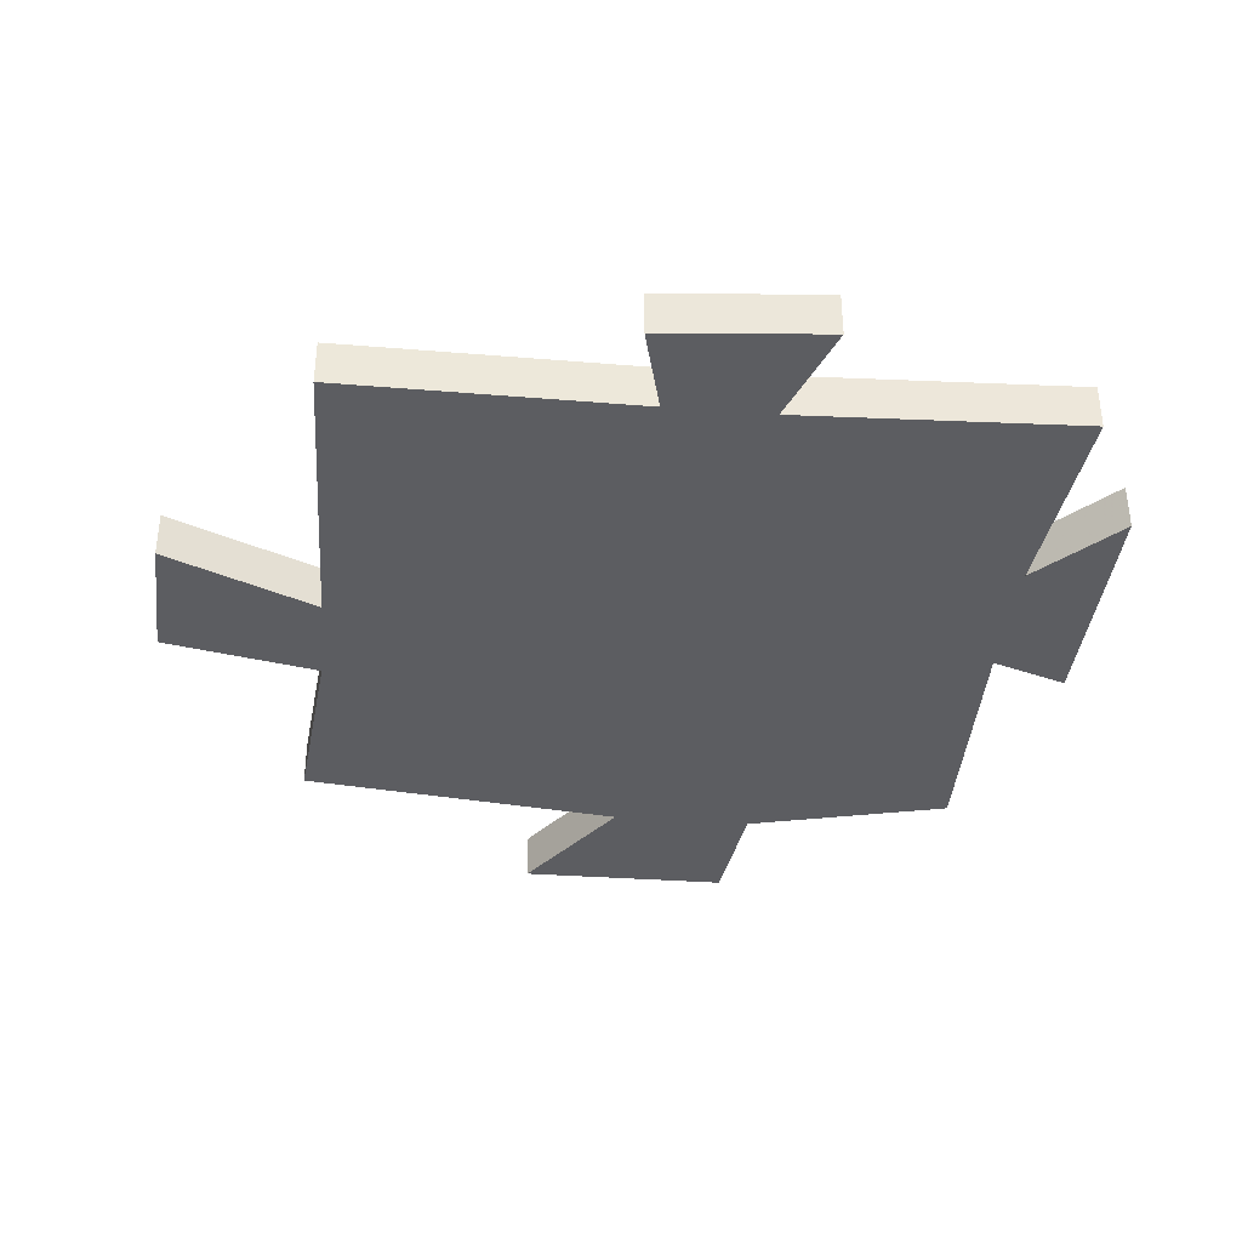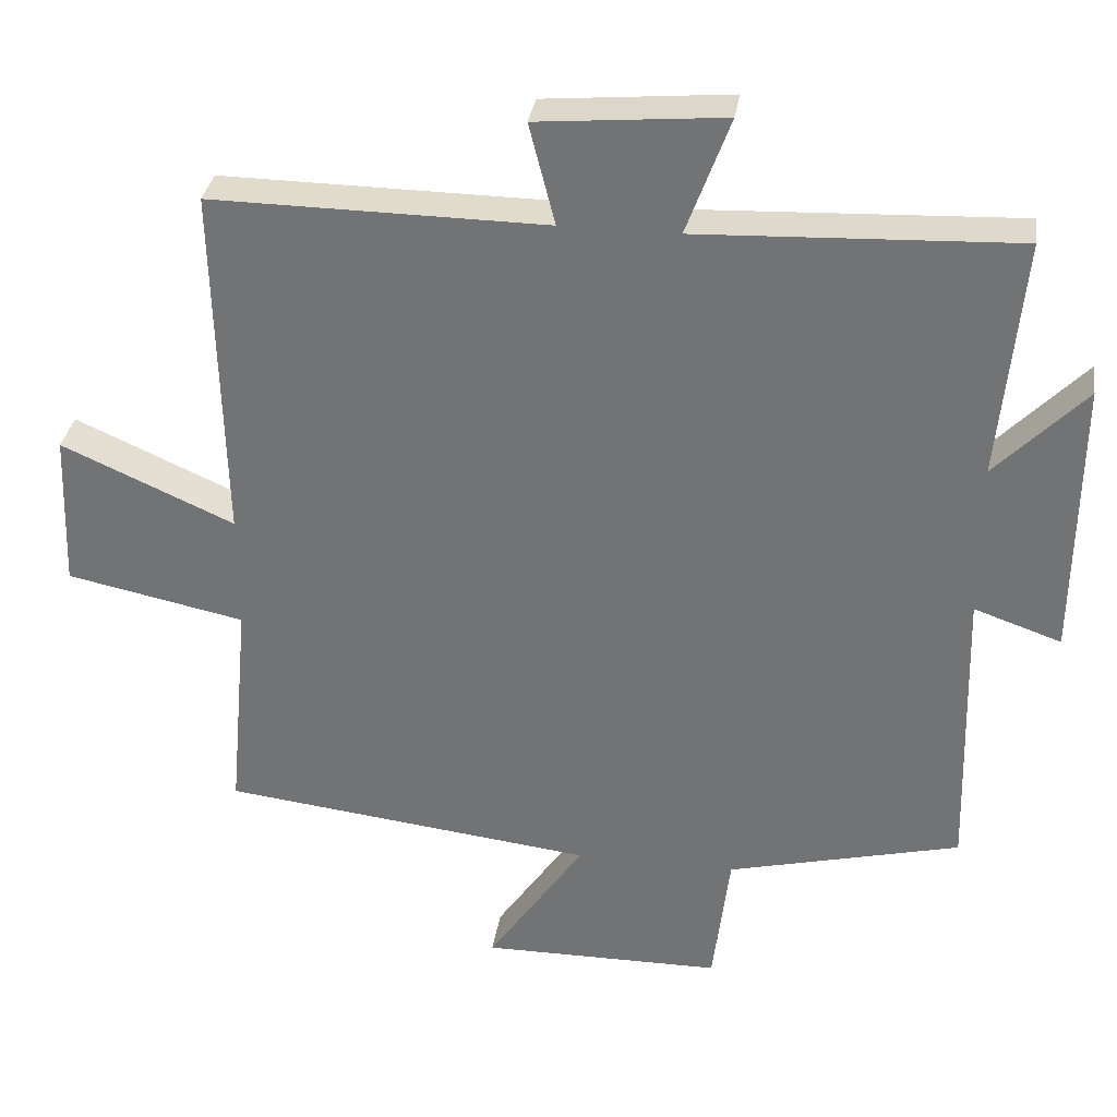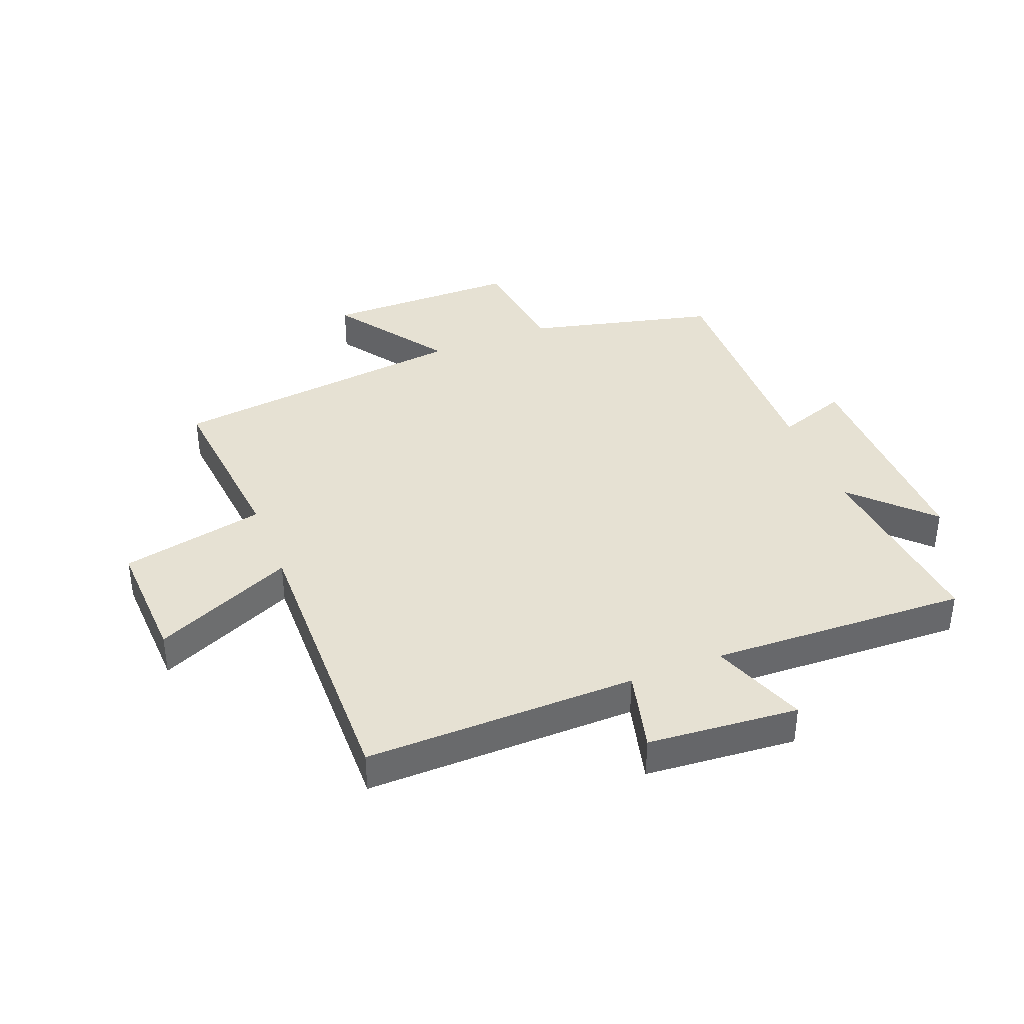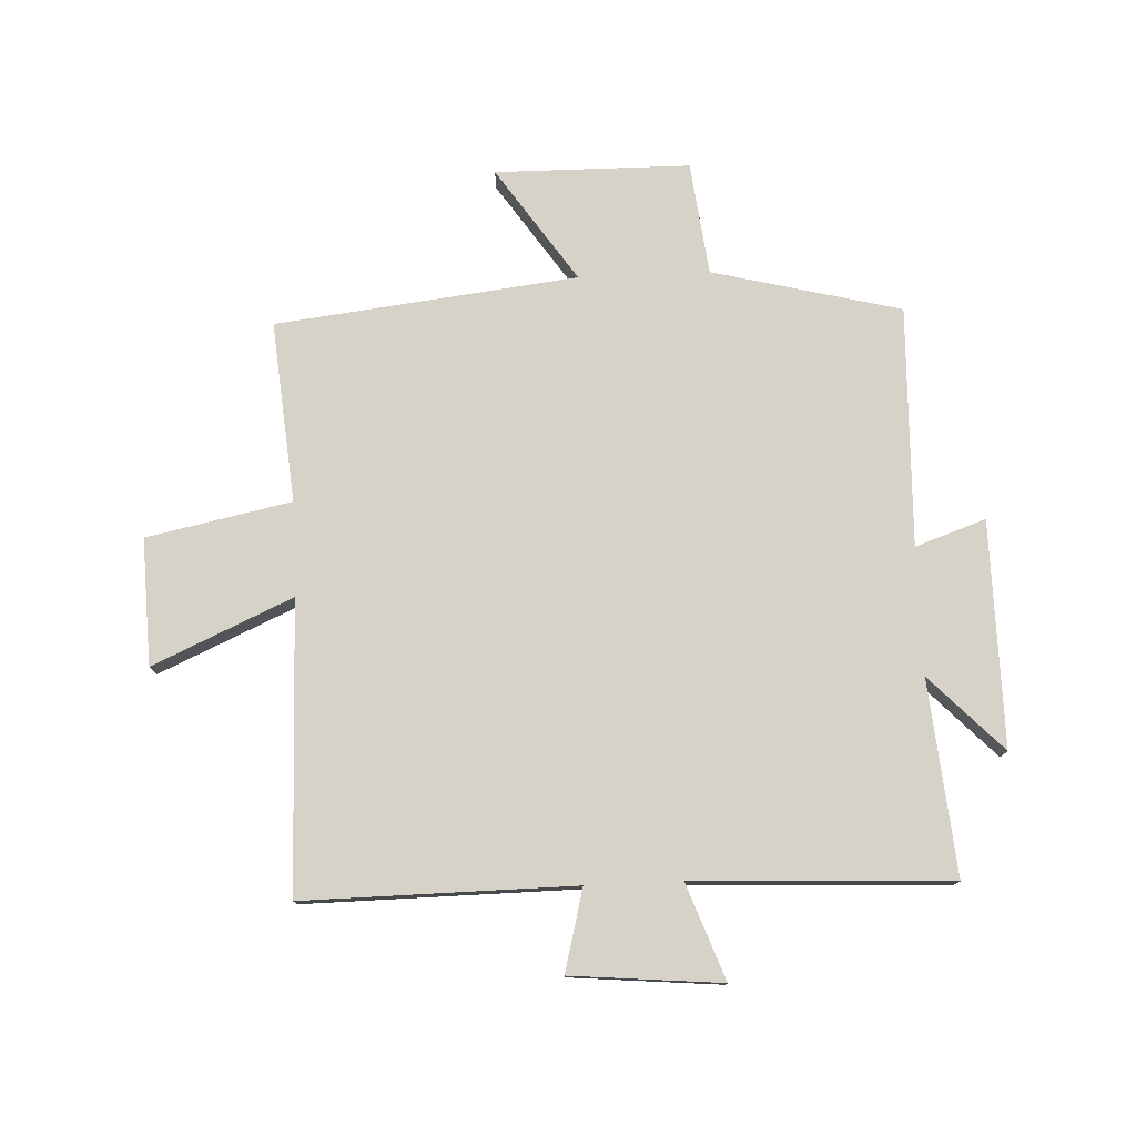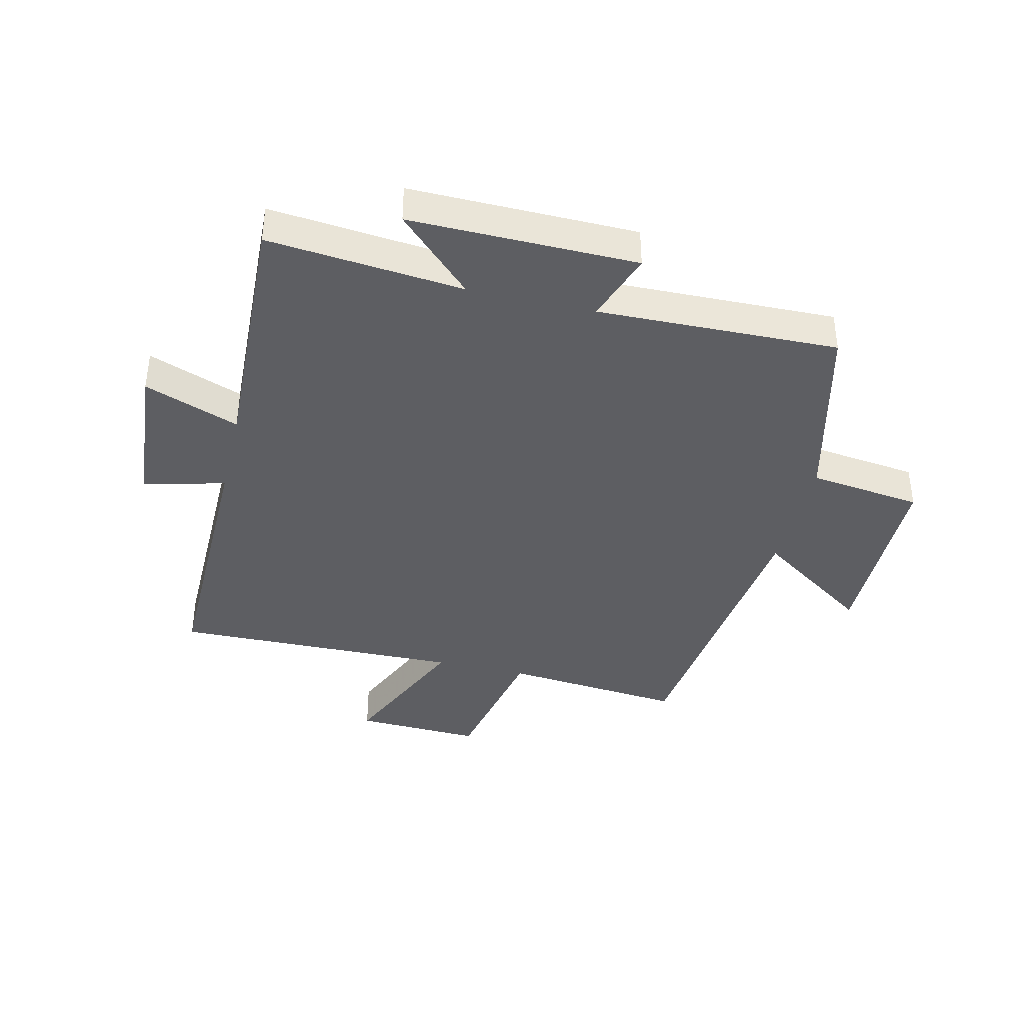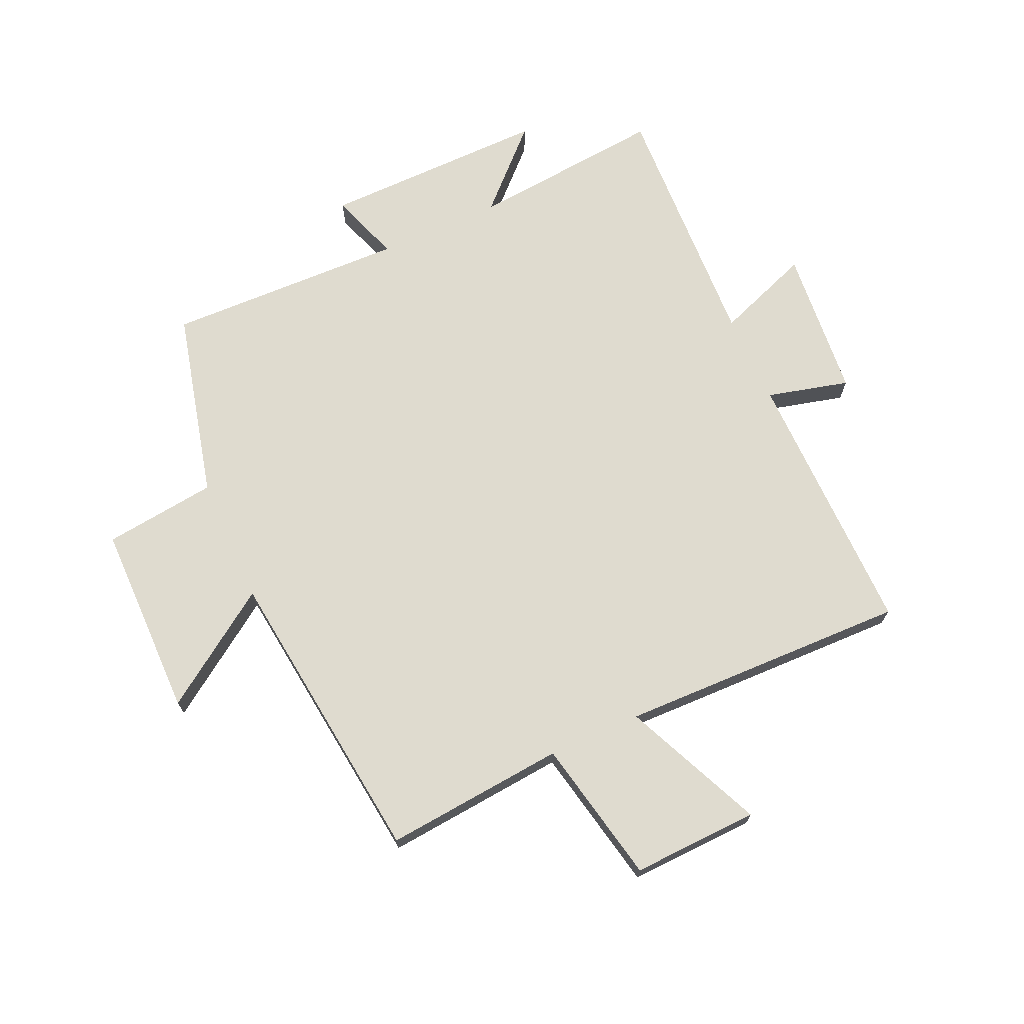
<metadata>
{"format":"obj","ext":"obj","renderer":"f3d","projection":"perspective","resolution":1024,"background":"white","views":[{"elev":-37.0,"azim":-5.5,"up":"+Y"},{"elev":33.0,"azim":8.4,"up":"+Z"},{"elev":38.6,"azim":-21.7,"up":"+Y"},{"elev":77.5,"azim":-2.4,"up":"+Y"},{"elev":-39.4,"azim":76.6,"up":"+Y"},{"elev":70.5,"azim":-114.2,"up":"+Y"}]}
</metadata>
<code>
v 0.511 0.07 -0.422
v 0.195 0.07 -0.5
v 0.172 0.07 -0.689
v -0.154 0.07 -0.691
v -0.023 0.07 -0.5
v -0.528 0.07 -0.44
v -0.5 0.07 -0.137
v -0.742 0.07 -0.087
v -0.734 0.07 0.125
v -0.5 0.07 0.021
v -0.511 0.07 0.505
v -0.058 0.07 0.5
v -0.093 0.07 0.637
v 0.159 0.07 0.659
v 0.1 0.07 0.5
v 0.531 0.07 0.518
v 0.5 0.07 0.192
v 0.622 0.07 0.317
v 0.618 0.07 -0.061
v 0.5 0.07 -0.02
v 0.511 0 -0.422
v 0.195 0 -0.5
v 0.172 0 -0.689
v -0.154 0 -0.691
v -0.023 0 -0.5
v -0.528 0 -0.44
v -0.5 0 -0.137
v -0.742 0 -0.087
v -0.734 0 0.125
v -0.5 0 0.021
v -0.511 0 0.505
v -0.058 0 0.5
v -0.093 0 0.637
v 0.159 0 0.659
v 0.1 0 0.5
v 0.531 0 0.518
v 0.5 0 0.192
v 0.622 0 0.317
v 0.618 0 -0.061
v 0.5 0 -0.02
f 17 18 19 20
f 15 16 17
f 15 17 20
f 12 13 14 15
f 20 1 2
f 15 20 2
f 12 15 2
f 12 2 3
f 11 12 3
f 10 11 3
f 7 8 9 10
f 5 6 7
f 5 7 10
f 3 4 5
f 3 5 10
f 40 39 38 37
f 37 36 35
f 40 37 35
f 35 34 33 32
f 22 21 40
f 22 40 35
f 22 35 32
f 23 22 32
f 23 32 31
f 23 31 30
f 30 29 28 27
f 27 26 25
f 30 27 25
f 25 24 23
f 30 25 23
f 1 21 22 2
f 2 22 23 3
f 3 23 24 4
f 4 24 25 5
f 5 25 26 6
f 6 26 27 7
f 7 27 28 8
f 8 28 29 9
f 9 29 30 10
f 10 30 31 11
f 11 31 32 12
f 12 32 33 13
f 13 33 34 14
f 14 34 35 15
f 15 35 36 16
f 16 36 37 17
f 17 37 38 18
f 18 38 39 19
f 19 39 40 20
f 20 40 21 1

</code>
